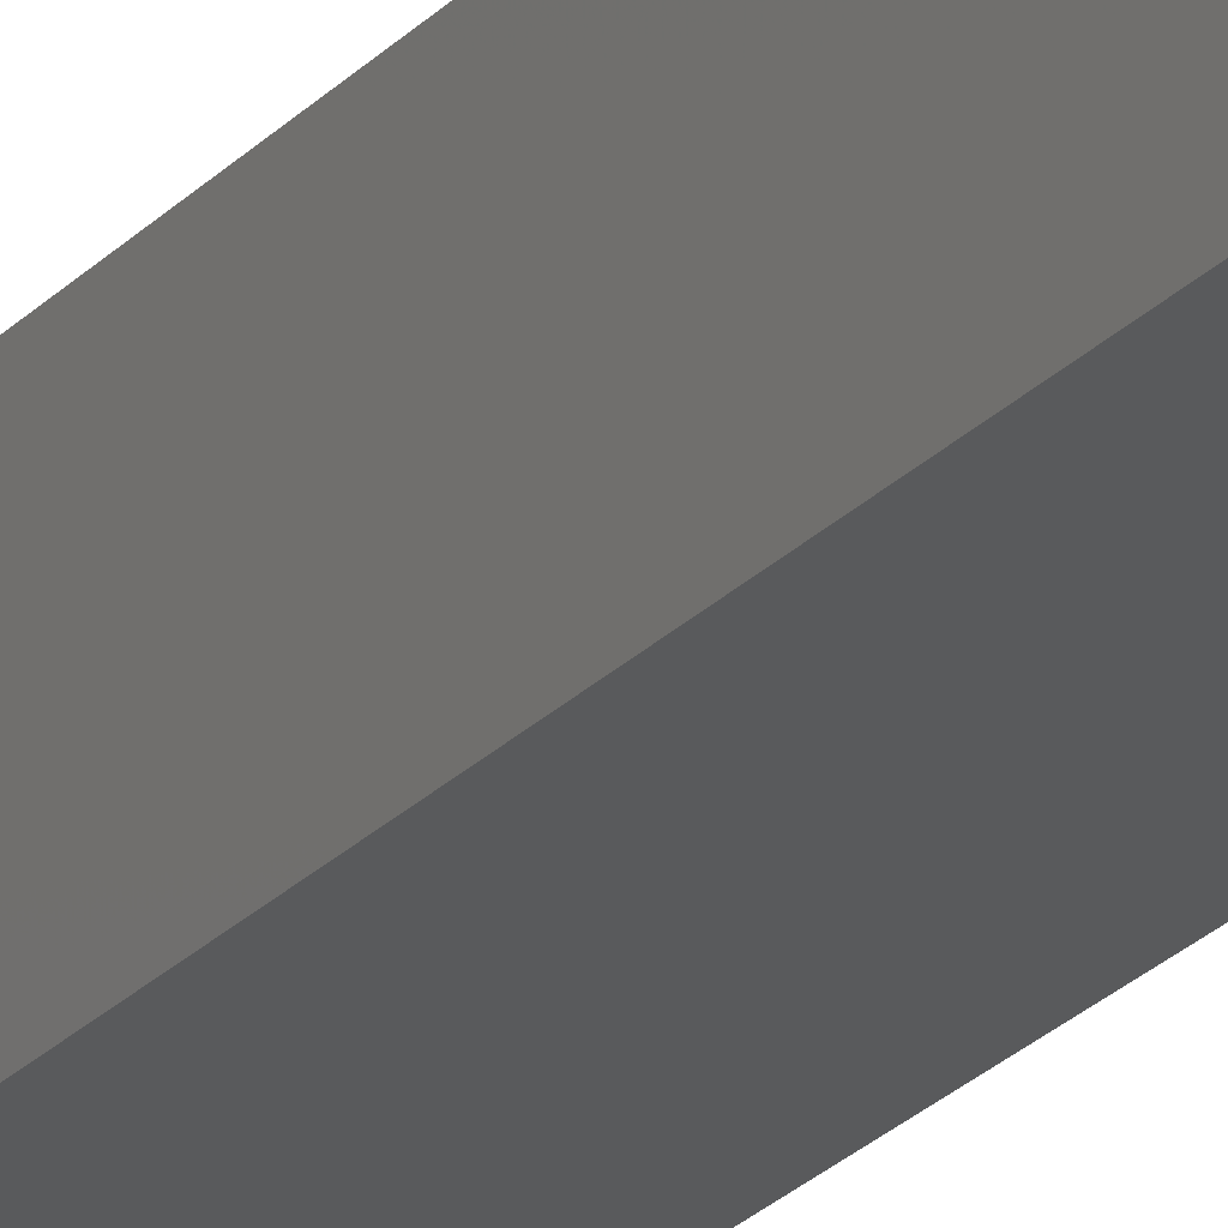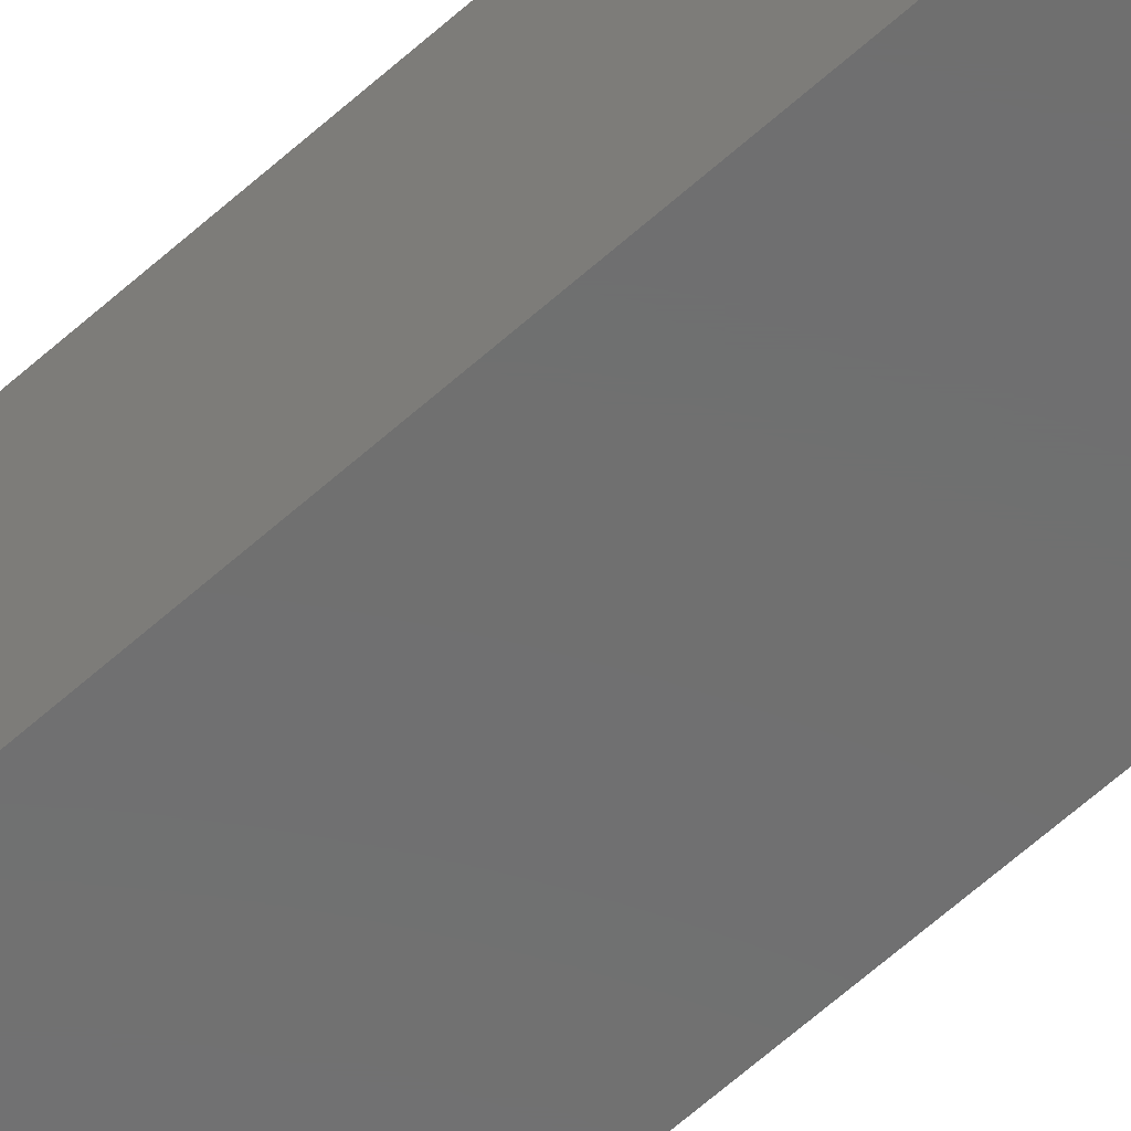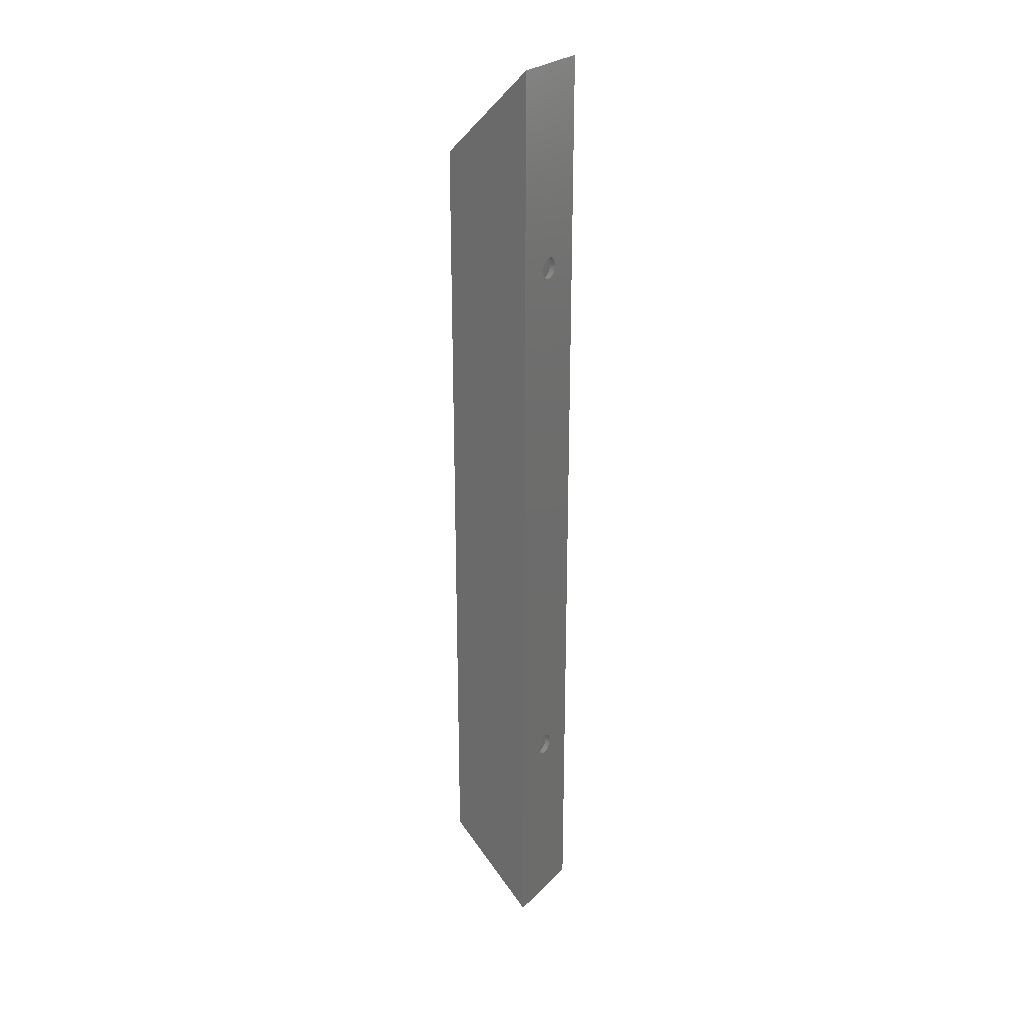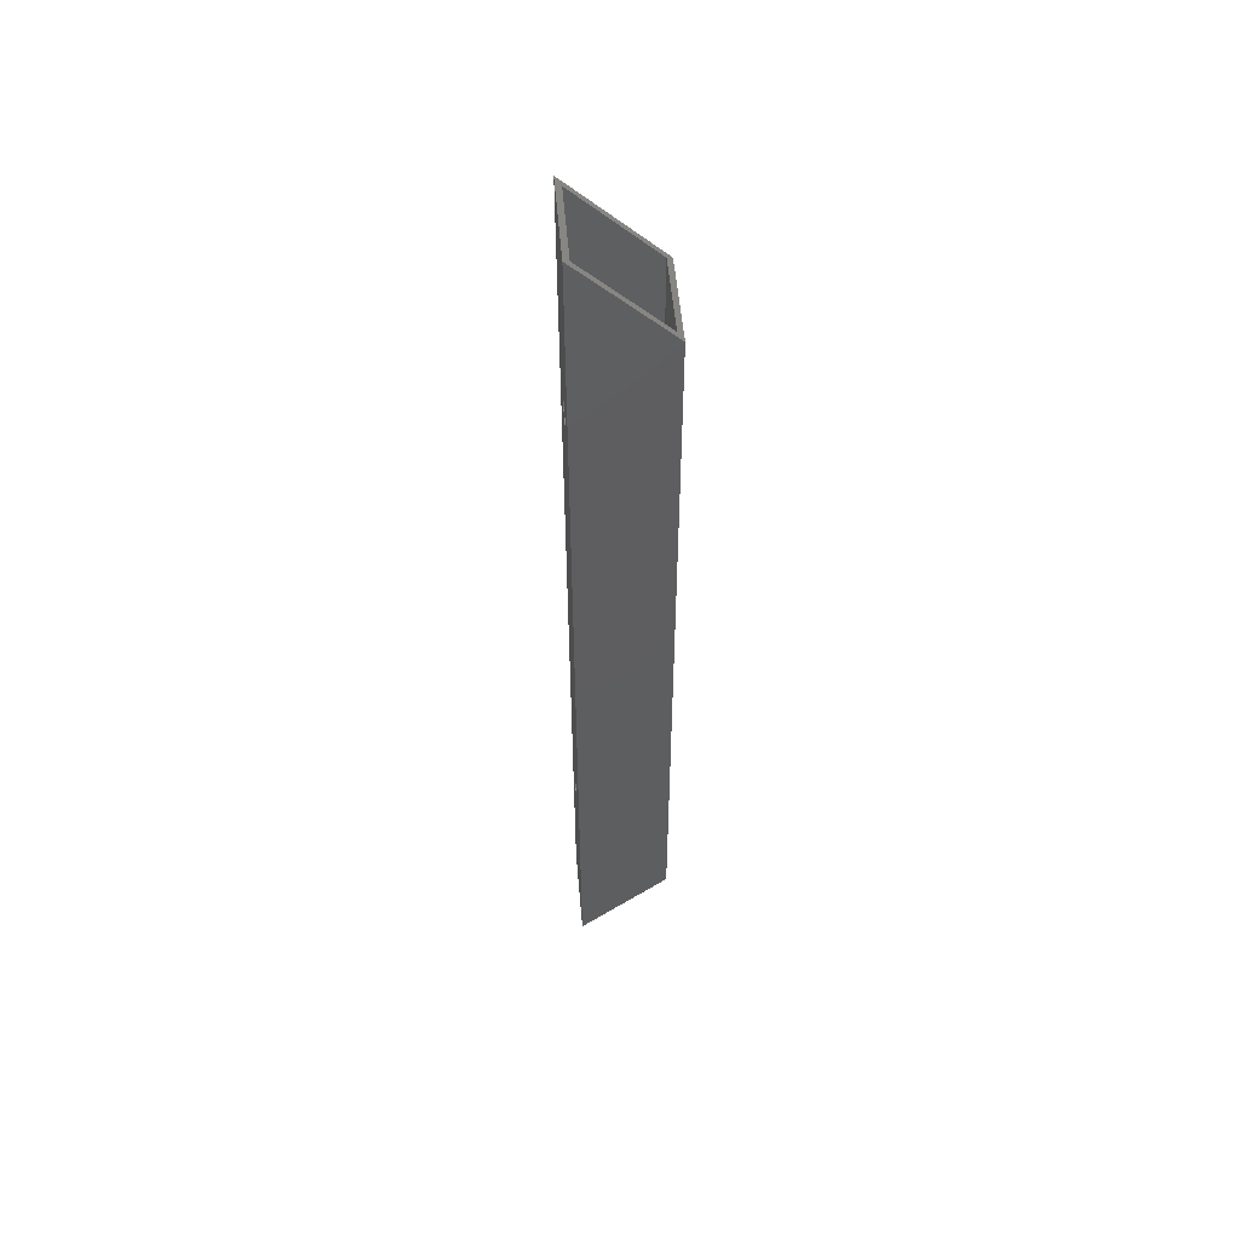
<metadata>
{"format":"stl","ext":"stl","renderer":"f3d","projection":"perspective","resolution":1024,"background":"white","views":[{"elev":-23.7,"azim":-30.7,"up":"+Y"},{"elev":-60.5,"azim":-47.1,"up":"+Y"},{"elev":25.7,"azim":32.9,"up":"+Z"},{"elev":53.6,"azim":175.0,"up":"+Z"}]}
</metadata>
<code>
# stl→obj: 304 verts, 624 faces
v 1347 1137 632.1
v 1347 1137 73.34
v 1296 1137 581.3
v 1296 1137 124.1
v 1296 1086 124.1
v 1296 1111 184
v 1296 1112 184.1
v 1296 1113 184.4
v 1296 1114 184.8
v 1296 1115 185.5
v 1296 1105 514
v 1296 1105 513
v 1296 1107 195.2
v 1296 1117 188.2
v 1296 1118 189.2
v 1296 1107 520
v 1296 1106 519.2
v 1296 1086 581.3
v 1296 1106 518.3
v 1296 1105 517.3
v 1296 1108 184.8
v 1296 1109 184.4
v 1296 1110 184.1
v 1296 1116 186.3
v 1296 1117 187.2
v 1296 1118 190.3
v 1296 1118 191.4
v 1296 1117 192.5
v 1296 1117 193.5
v 1296 1116 194.4
v 1296 1115 195.2
v 1296 1118 516.2
v 1296 1117 517.3
v 1296 1117 518.3
v 1296 1105 516.2
v 1296 1105 515.1
v 1296 1106 512
v 1296 1106 511.1
v 1296 1107 510.3
v 1296 1108 509.6
v 1296 1109 509.2
v 1296 1110 508.9
v 1296 1106 194.4
v 1296 1106 193.5
v 1296 1105 192.5
v 1296 1105 191.4
v 1296 1105 190.3
v 1296 1105 189.2
v 1296 1105 188.2
v 1296 1106 187.2
v 1296 1106 186.3
v 1296 1107 185.5
v 1296 1113 509.2
v 1296 1114 509.6
v 1296 1116 519.2
v 1296 1115 520
v 1296 1114 520.6
v 1296 1113 521.1
v 1296 1112 521.4
v 1296 1111 521.5
v 1296 1110 521.4
v 1296 1109 521.1
v 1296 1108 520.6
v 1296 1110 196.6
v 1296 1109 196.3
v 1296 1108 195.8
v 1296 1111 196.7
v 1296 1111 508.8
v 1296 1112 196.6
v 1296 1112 508.9
v 1296 1113 196.3
v 1296 1115 510.3
v 1296 1116 511.1
v 1296 1117 512
v 1296 1117 513
v 1296 1118 514
v 1296 1118 515.1
v 1296 1114 195.8
v 1347 1086 632.1
v 1347 1086 73.34
v 1347 1111 521.5
v 1347 1112 521.4
v 1347 1113 521.1
v 1347 1114 520.6
v 1347 1115 520
v 1347 1118 190.3
v 1347 1114 195.8
v 1347 1113 196.3
v 1347 1112 196.6
v 1347 1116 519.2
v 1347 1117 518.3
v 1347 1117 517.3
v 1347 1111 196.7
v 1347 1118 515.1
v 1347 1118 516.2
v 1347 1118 189.2
v 1347 1117 188.2
v 1347 1117 187.2
v 1347 1115 195.2
v 1347 1116 194.4
v 1347 1117 193.5
v 1347 1117 192.5
v 1347 1118 191.4
v 1347 1116 186.3
v 1347 1115 185.5
v 1347 1114 184.8
v 1347 1113 184.4
v 1347 1112 184.1
v 1347 1111 184
v 1347 1110 184.1
v 1347 1109 184.4
v 1347 1108 184.8
v 1347 1107 185.5
v 1347 1106 186.3
v 1347 1106 187.2
v 1347 1105 188.2
v 1347 1105 189.2
v 1347 1105 190.3
v 1347 1105 191.4
v 1347 1105 192.5
v 1347 1106 193.5
v 1347 1106 194.4
v 1347 1107 195.2
v 1347 1105 516.2
v 1347 1105 517.3
v 1347 1106 518.3
v 1347 1108 520.6
v 1347 1109 521.1
v 1347 1110 521.4
v 1347 1106 519.2
v 1347 1107 520
v 1347 1118 514
v 1347 1117 513
v 1347 1117 512
v 1347 1116 511.1
v 1347 1115 510.3
v 1347 1114 509.6
v 1347 1109 509.2
v 1347 1108 509.6
v 1347 1107 510.3
v 1347 1106 511.1
v 1347 1106 512
v 1347 1105 513
v 1347 1105 514
v 1347 1105 515.1
v 1347 1109 196.3
v 1347 1110 196.6
v 1347 1110 508.9
v 1347 1108 195.8
v 1347 1113 509.2
v 1347 1112 508.9
v 1347 1111 508.8
v 1299 1133 121
v 1343 1133 76.52
v 1299 1133 584.5
v 1343 1133 629
v 1299 1089 584.5
v 1299 1111 521.5
v 1299 1112 521.4
v 1299 1113 521.1
v 1299 1114 520.6
v 1299 1115 520
v 1299 1117 517.3
v 1299 1118 516.2
v 1299 1112 196.6
v 1299 1113 196.3
v 1299 1114 195.8
v 1299 1115 195.2
v 1299 1116 519.2
v 1299 1117 518.3
v 1299 1118 190.3
v 1299 1118 191.4
v 1299 1117 192.5
v 1299 1118 189.2
v 1299 1117 188.2
v 1299 1117 187.2
v 1299 1118 515.1
v 1299 1111 196.7
v 1299 1116 186.3
v 1299 1115 185.5
v 1299 1114 184.8
v 1299 1116 194.4
v 1299 1117 193.5
v 1299 1113 184.4
v 1299 1112 184.1
v 1299 1089 121
v 1299 1111 184
v 1299 1110 184.1
v 1299 1109 184.4
v 1299 1108 184.8
v 1299 1107 185.5
v 1299 1106 186.3
v 1299 1106 187.2
v 1299 1105 188.2
v 1299 1105 189.2
v 1299 1105 190.3
v 1299 1105 191.4
v 1299 1105 192.5
v 1299 1106 193.5
v 1299 1106 194.4
v 1299 1107 195.2
v 1299 1105 516.2
v 1299 1105 517.3
v 1299 1106 518.3
v 1299 1108 520.6
v 1299 1109 521.1
v 1299 1110 521.4
v 1299 1106 519.2
v 1299 1107 520
v 1299 1118 514
v 1299 1117 513
v 1299 1117 512
v 1299 1116 511.1
v 1299 1115 510.3
v 1299 1114 509.6
v 1299 1109 509.2
v 1299 1108 509.6
v 1299 1107 510.3
v 1299 1106 511.1
v 1299 1106 512
v 1299 1105 513
v 1299 1105 514
v 1299 1105 515.1
v 1299 1109 196.3
v 1299 1110 196.6
v 1299 1110 508.9
v 1299 1108 195.8
v 1299 1113 509.2
v 1299 1112 508.9
v 1299 1111 508.8
v 1343 1089 76.52
v 1343 1089 629
v 1343 1111 184
v 1343 1112 184.1
v 1343 1113 184.4
v 1343 1114 184.8
v 1343 1118 516.2
v 1343 1117 517.3
v 1343 1117 518.3
v 1343 1118 515.1
v 1343 1118 514
v 1343 1116 519.2
v 1343 1115 520
v 1343 1114 520.6
v 1343 1113 521.1
v 1343 1112 521.4
v 1343 1111 521.5
v 1343 1110 521.4
v 1343 1109 521.1
v 1343 1108 520.6
v 1343 1107 520
v 1343 1117 192.5
v 1343 1117 193.5
v 1343 1111 508.8
v 1343 1116 194.4
v 1343 1113 509.2
v 1343 1114 509.6
v 1343 1115 510.3
v 1343 1116 511.1
v 1343 1105 515.1
v 1343 1105 516.2
v 1343 1105 517.3
v 1343 1105 190.3
v 1343 1115 185.5
v 1343 1116 186.3
v 1343 1117 187.2
v 1343 1117 188.2
v 1343 1118 189.2
v 1343 1118 190.3
v 1343 1112 508.9
v 1343 1118 191.4
v 1343 1117 512
v 1343 1117 513
v 1343 1106 519.2
v 1343 1106 518.3
v 1343 1105 189.2
v 1343 1105 188.2
v 1343 1106 187.2
v 1343 1108 184.8
v 1343 1109 184.4
v 1343 1110 184.1
v 1343 1115 195.2
v 1343 1114 195.8
v 1343 1113 196.3
v 1343 1106 193.5
v 1343 1105 192.5
v 1343 1105 191.4
v 1343 1106 186.3
v 1343 1107 185.5
v 1343 1105 514
v 1343 1107 195.2
v 1343 1105 513
v 1343 1106 512
v 1343 1106 511.1
v 1343 1107 510.3
v 1343 1108 509.6
v 1343 1109 509.2
v 1343 1110 508.9
v 1343 1108 195.8
v 1343 1109 196.3
v 1343 1106 194.4
v 1343 1112 196.6
v 1343 1111 196.7
v 1343 1110 196.6
f 1 2 3
f 3 2 4
f 5 6 4
f 4 6 7
f 7 8 4
f 4 8 9
f 4 9 10
f 11 12 13
f 4 14 15
f 16 17 18
f 18 17 19
f 18 19 20
f 21 22 5
f 5 22 23
f 5 23 6
f 10 24 4
f 4 24 25
f 4 25 14
f 15 26 4
f 4 26 27
f 4 27 3
f 3 27 28
f 28 29 3
f 3 29 30
f 3 30 31
f 32 33 3
f 3 33 34
f 20 35 18
f 18 35 36
f 18 36 11
f 12 37 13
f 13 37 38
f 13 38 39
f 39 40 13
f 13 40 41
f 13 41 42
f 11 13 18
f 18 13 43
f 18 43 44
f 44 45 18
f 18 45 46
f 18 46 5
f 5 46 47
f 47 48 5
f 5 48 49
f 5 49 50
f 50 51 5
f 5 51 52
f 5 52 21
f 53 54 31
f 34 55 3
f 3 55 56
f 3 56 57
f 57 58 3
f 3 58 59
f 3 59 18
f 18 59 60
f 18 60 61
f 61 62 18
f 18 62 63
f 18 63 16
f 64 65 42
f 42 65 66
f 42 66 13
f 64 42 67
f 67 42 68
f 67 68 69
f 69 68 70
f 69 70 71
f 54 72 31
f 31 72 73
f 31 73 74
f 74 75 31
f 31 75 76
f 31 76 3
f 3 76 77
f 3 77 32
f 53 31 70
f 70 31 78
f 70 78 71
f 18 5 79
f 79 5 80
f 79 81 1
f 1 81 82
f 82 83 1
f 1 83 84
f 1 84 85
f 86 2 1
f 87 1 88
f 88 1 89
f 85 90 1
f 1 90 91
f 1 91 92
f 93 89 94
f 94 89 1
f 94 1 95
f 95 1 92
f 86 96 2
f 2 96 97
f 2 97 98
f 87 99 1
f 1 99 100
f 1 100 101
f 101 102 1
f 1 102 103
f 1 103 86
f 98 104 2
f 2 104 105
f 2 105 106
f 106 107 2
f 2 107 108
f 2 108 80
f 80 108 109
f 80 109 110
f 110 111 80
f 80 111 112
f 80 112 113
f 113 114 80
f 80 114 115
f 80 115 116
f 116 117 80
f 80 117 118
f 80 118 79
f 79 118 119
f 79 119 120
f 120 121 79
f 79 121 122
f 79 122 123
f 124 125 79
f 79 125 126
f 127 128 79
f 79 128 129
f 79 129 81
f 126 130 79
f 79 130 131
f 79 131 127
f 94 132 93
f 93 132 133
f 93 133 134
f 134 135 93
f 93 135 136
f 93 136 137
f 138 139 123
f 139 140 123
f 123 140 141
f 123 141 142
f 142 143 123
f 123 143 144
f 123 144 79
f 79 144 145
f 79 145 124
f 146 147 148
f 138 123 148
f 148 123 149
f 148 149 146
f 137 150 93
f 93 150 151
f 93 151 147
f 147 151 152
f 147 152 148
f 153 154 155
f 155 154 156
f 157 158 155
f 155 158 159
f 159 160 155
f 155 160 161
f 155 161 162
f 155 163 164
f 165 166 155
f 155 166 167
f 155 167 168
f 162 169 155
f 155 169 170
f 155 170 163
f 171 153 172
f 172 153 155
f 172 155 173
f 171 174 153
f 153 174 175
f 153 175 176
f 164 177 155
f 155 177 178
f 155 178 165
f 176 179 153
f 153 179 180
f 153 180 181
f 168 182 155
f 155 182 183
f 155 183 173
f 181 184 153
f 153 184 185
f 153 185 186
f 185 187 186
f 186 187 188
f 186 188 189
f 189 190 186
f 186 190 191
f 186 191 192
f 192 193 186
f 186 193 194
f 186 194 195
f 195 196 186
f 186 196 197
f 186 197 157
f 157 197 198
f 198 199 157
f 157 199 200
f 157 200 201
f 202 203 157
f 157 203 204
f 205 206 157
f 157 206 207
f 157 207 158
f 204 208 157
f 157 208 209
f 157 209 205
f 177 210 178
f 178 210 211
f 178 211 212
f 212 213 178
f 178 213 214
f 178 214 215
f 216 217 201
f 217 218 201
f 201 218 219
f 201 219 220
f 220 221 201
f 201 221 222
f 201 222 157
f 157 222 223
f 157 223 202
f 224 225 226
f 216 201 226
f 226 201 227
f 226 227 224
f 215 228 178
f 178 228 229
f 178 229 225
f 225 229 230
f 225 230 226
f 231 186 232
f 232 186 157
f 154 231 233
f 233 234 154
f 154 234 235
f 154 235 236
f 237 238 156
f 156 238 239
f 237 156 240
f 240 156 154
f 240 154 241
f 239 242 156
f 156 242 243
f 156 243 244
f 244 245 156
f 156 245 246
f 156 246 232
f 232 246 247
f 232 247 248
f 248 249 232
f 232 249 250
f 232 250 251
f 252 253 254
f 254 253 255
f 256 257 154
f 154 257 258
f 154 258 259
f 260 232 261
f 261 232 262
f 263 231 232
f 236 264 154
f 154 264 265
f 154 265 266
f 266 267 154
f 154 267 268
f 154 268 269
f 256 154 270
f 270 154 269
f 270 269 254
f 254 269 271
f 254 271 252
f 259 272 154
f 154 272 273
f 154 273 241
f 251 274 232
f 232 274 275
f 232 275 262
f 263 276 231
f 231 276 277
f 231 277 278
f 279 280 231
f 231 280 281
f 231 281 233
f 255 282 254
f 254 282 283
f 254 283 284
f 285 286 232
f 232 286 287
f 232 287 263
f 278 288 231
f 231 288 289
f 231 289 279
f 260 290 291
f 291 290 292
f 291 292 293
f 293 294 291
f 291 294 295
f 291 295 296
f 296 297 291
f 291 297 298
f 291 298 299
f 299 298 300
f 260 291 232
f 232 291 301
f 232 301 285
f 284 302 254
f 254 302 303
f 254 303 298
f 298 303 304
f 298 304 300
f 155 3 18
f 3 155 1
f 1 155 156
f 1 156 79
f 79 156 232
f 79 232 18
f 18 232 157
f 18 157 155
f 246 81 247
f 247 81 129
f 247 129 248
f 248 129 128
f 248 128 249
f 249 128 127
f 249 127 250
f 250 127 131
f 250 131 251
f 251 131 130
f 251 130 274
f 274 130 126
f 274 126 275
f 275 126 125
f 275 125 262
f 262 125 124
f 262 124 261
f 261 124 145
f 261 145 260
f 260 145 144
f 260 144 290
f 290 144 143
f 290 143 292
f 292 143 142
f 292 142 293
f 293 142 141
f 293 141 294
f 294 141 140
f 294 140 295
f 295 140 139
f 295 139 296
f 296 139 138
f 296 138 297
f 297 138 148
f 297 148 298
f 298 148 152
f 298 152 254
f 254 152 151
f 254 151 270
f 270 151 150
f 270 150 256
f 256 150 137
f 256 137 257
f 257 137 136
f 257 136 258
f 258 136 135
f 258 135 259
f 259 135 134
f 259 134 272
f 272 134 133
f 272 133 273
f 273 133 132
f 273 132 241
f 241 132 94
f 241 94 240
f 240 94 95
f 240 95 237
f 237 95 92
f 237 92 238
f 238 92 91
f 238 91 239
f 239 91 90
f 239 90 242
f 242 90 85
f 242 85 243
f 243 85 84
f 243 84 244
f 244 84 83
f 244 83 245
f 245 83 82
f 245 82 246
f 246 82 81
f 59 158 60
f 60 158 207
f 60 207 61
f 61 207 206
f 61 206 62
f 62 206 205
f 62 205 63
f 63 205 209
f 63 209 16
f 16 209 208
f 16 208 17
f 17 208 204
f 17 204 19
f 19 204 203
f 19 203 20
f 20 203 202
f 20 202 35
f 35 202 223
f 35 223 36
f 36 223 222
f 36 222 11
f 11 222 221
f 11 221 12
f 12 221 220
f 12 220 37
f 37 220 219
f 37 219 38
f 38 219 218
f 38 218 39
f 39 218 217
f 39 217 40
f 40 217 216
f 40 216 41
f 41 216 226
f 41 226 42
f 42 226 230
f 42 230 68
f 68 230 229
f 68 229 70
f 70 229 228
f 70 228 53
f 53 228 215
f 53 215 54
f 54 215 214
f 54 214 72
f 72 214 213
f 72 213 73
f 73 213 212
f 73 212 74
f 74 212 211
f 74 211 75
f 75 211 210
f 75 210 76
f 76 210 177
f 76 177 77
f 77 177 164
f 77 164 32
f 32 164 163
f 32 163 33
f 33 163 170
f 33 170 34
f 34 170 169
f 34 169 55
f 55 169 162
f 55 162 56
f 56 162 161
f 56 161 57
f 57 161 160
f 57 160 58
f 58 160 159
f 58 159 59
f 59 159 158
f 153 4 154
f 154 4 2
f 154 2 231
f 231 2 80
f 231 80 186
f 186 80 5
f 186 5 153
f 153 5 4
f 281 109 233
f 233 109 108
f 233 108 234
f 234 108 107
f 234 107 235
f 235 107 106
f 235 106 236
f 236 106 105
f 236 105 264
f 264 105 104
f 264 104 265
f 265 104 98
f 265 98 266
f 266 98 97
f 266 97 267
f 267 97 96
f 267 96 268
f 268 96 86
f 268 86 269
f 269 86 103
f 269 103 271
f 271 103 102
f 271 102 252
f 252 102 101
f 252 101 253
f 253 101 100
f 253 100 255
f 255 100 99
f 255 99 282
f 282 99 87
f 282 87 283
f 283 87 88
f 283 88 284
f 284 88 89
f 284 89 302
f 302 89 93
f 302 93 303
f 303 93 147
f 303 147 304
f 304 147 146
f 304 146 300
f 300 146 149
f 300 149 299
f 299 149 123
f 299 123 291
f 291 123 122
f 291 122 301
f 301 122 121
f 301 121 285
f 285 121 120
f 285 120 286
f 286 120 119
f 286 119 287
f 287 119 118
f 287 118 263
f 263 118 117
f 263 117 276
f 276 117 116
f 276 116 277
f 277 116 115
f 277 115 278
f 278 115 114
f 278 114 288
f 288 114 113
f 288 113 289
f 289 113 112
f 289 112 279
f 279 112 111
f 279 111 280
f 280 111 110
f 280 110 281
f 281 110 109
f 23 187 6
f 6 187 185
f 6 185 7
f 7 185 184
f 7 184 8
f 8 184 181
f 8 181 9
f 9 181 180
f 9 180 10
f 10 180 179
f 10 179 24
f 24 179 176
f 24 176 25
f 25 176 175
f 25 175 14
f 14 175 174
f 14 174 15
f 15 174 171
f 15 171 26
f 26 171 172
f 26 172 27
f 27 172 173
f 27 173 28
f 28 173 183
f 28 183 29
f 29 183 182
f 29 182 30
f 30 182 168
f 30 168 31
f 31 168 167
f 31 167 78
f 78 167 166
f 78 166 71
f 71 166 165
f 71 165 69
f 69 165 178
f 69 178 67
f 67 178 225
f 67 225 64
f 64 225 224
f 64 224 65
f 65 224 227
f 65 227 66
f 66 227 201
f 66 201 13
f 13 201 200
f 13 200 43
f 43 200 199
f 43 199 44
f 44 199 198
f 44 198 45
f 45 198 197
f 45 197 46
f 46 197 196
f 46 196 47
f 47 196 195
f 47 195 48
f 48 195 194
f 48 194 49
f 49 194 193
f 49 193 50
f 50 193 192
f 50 192 51
f 51 192 191
f 51 191 52
f 52 191 190
f 52 190 21
f 21 190 189
f 21 189 22
f 22 189 188
f 22 188 23
f 23 188 187

</code>
